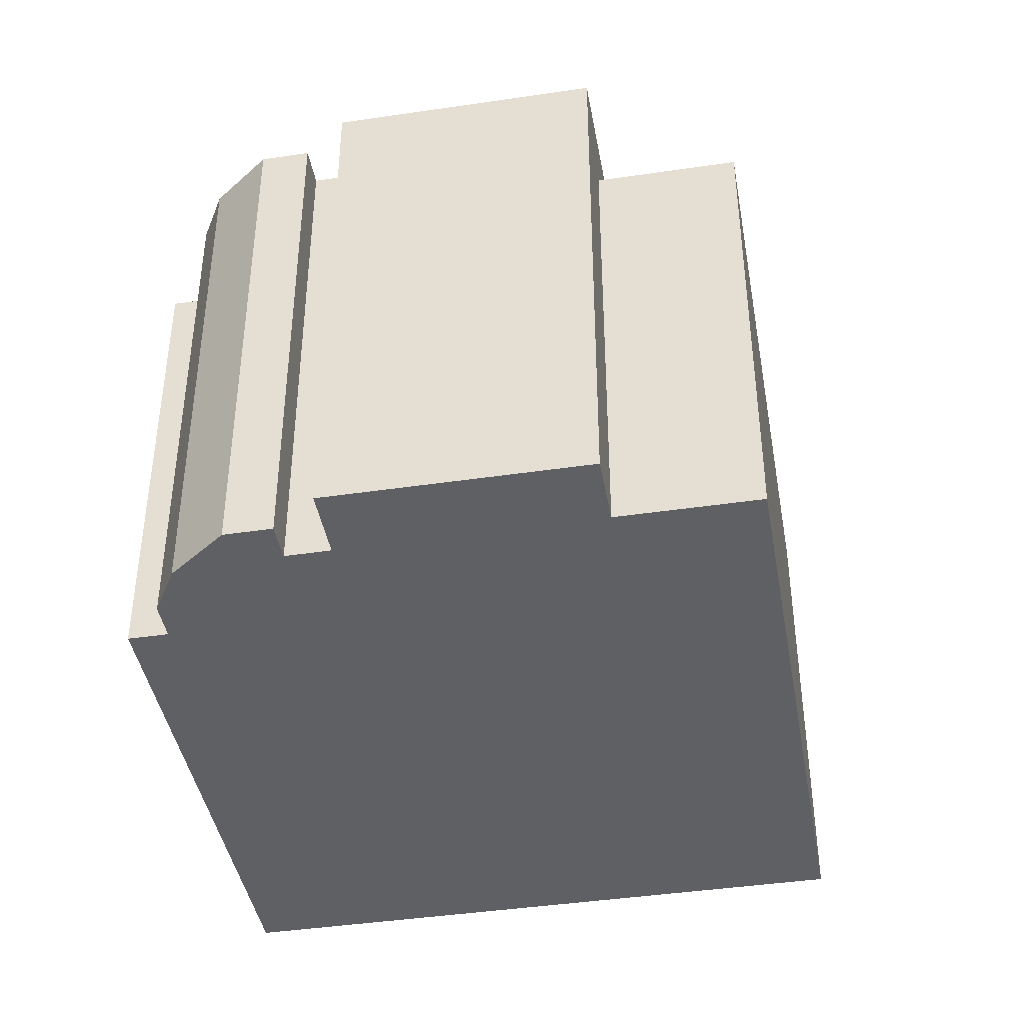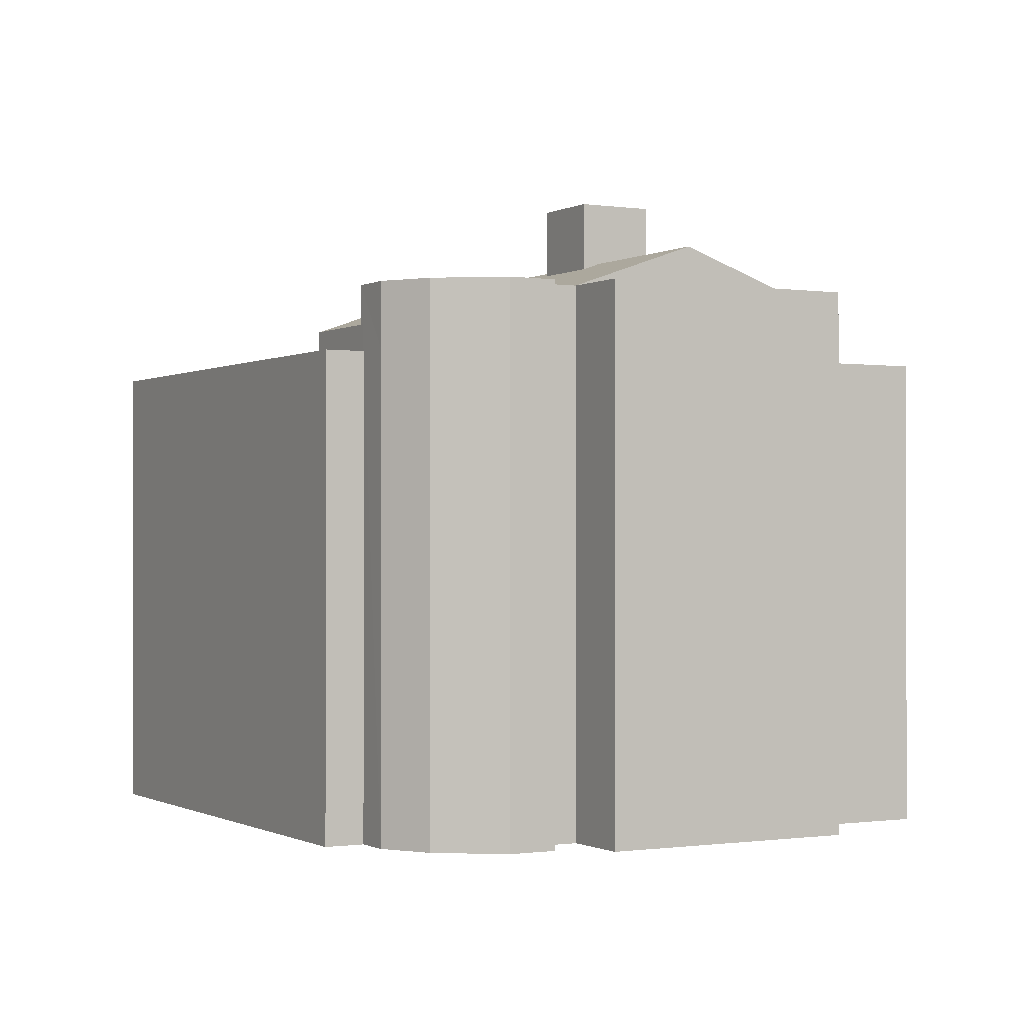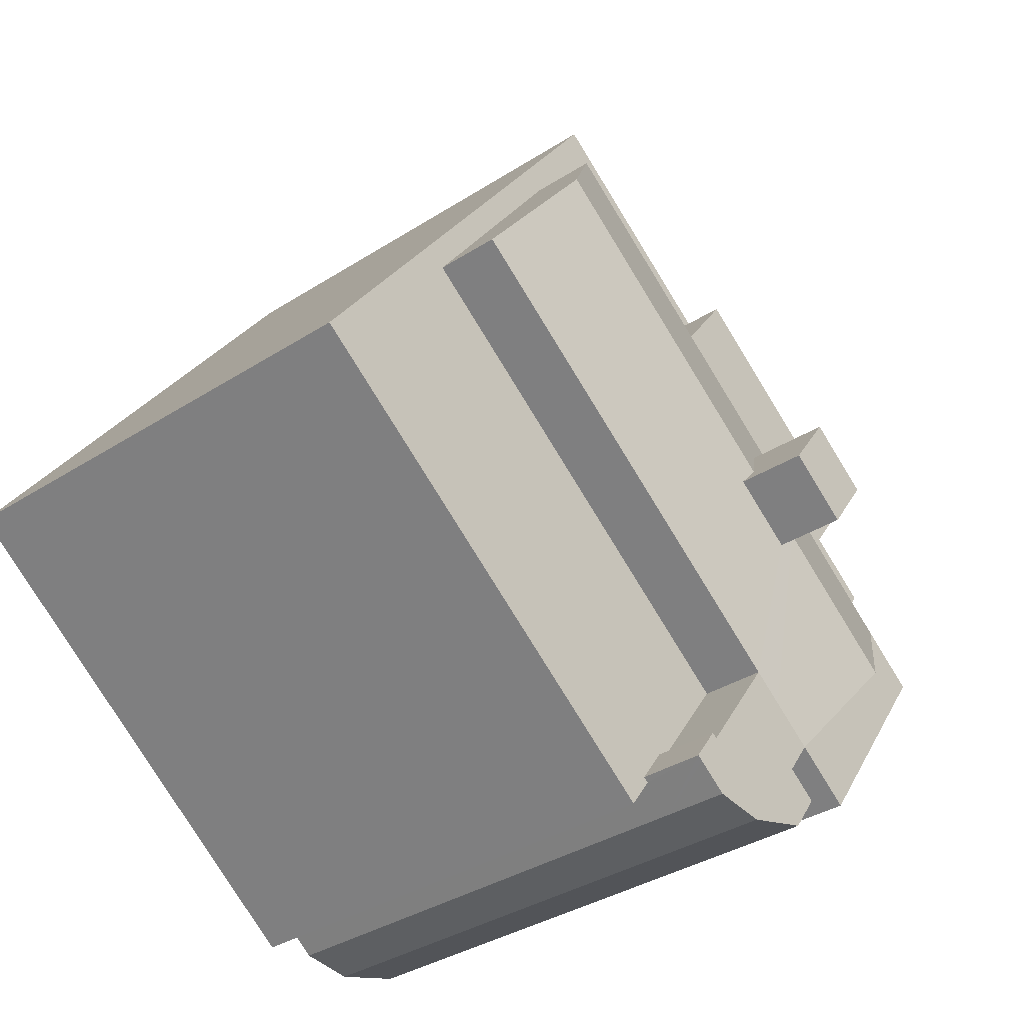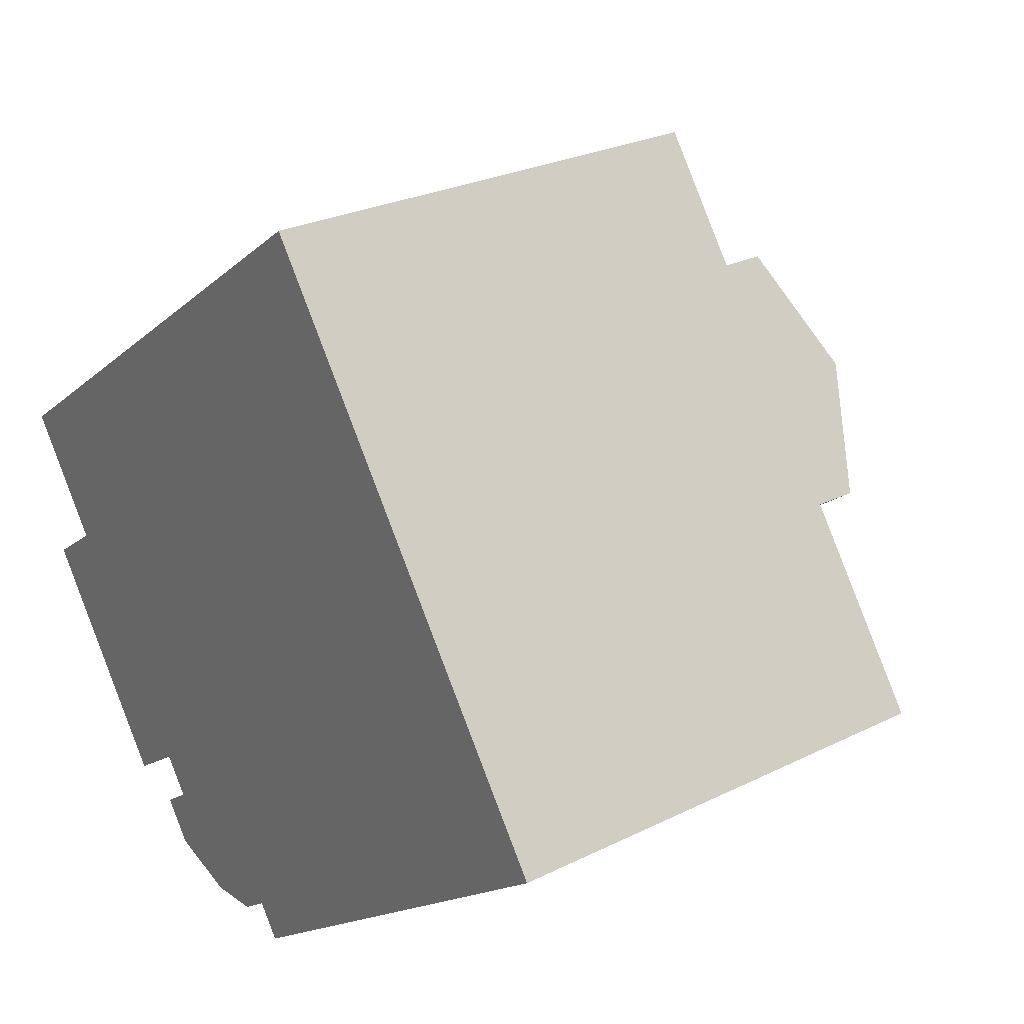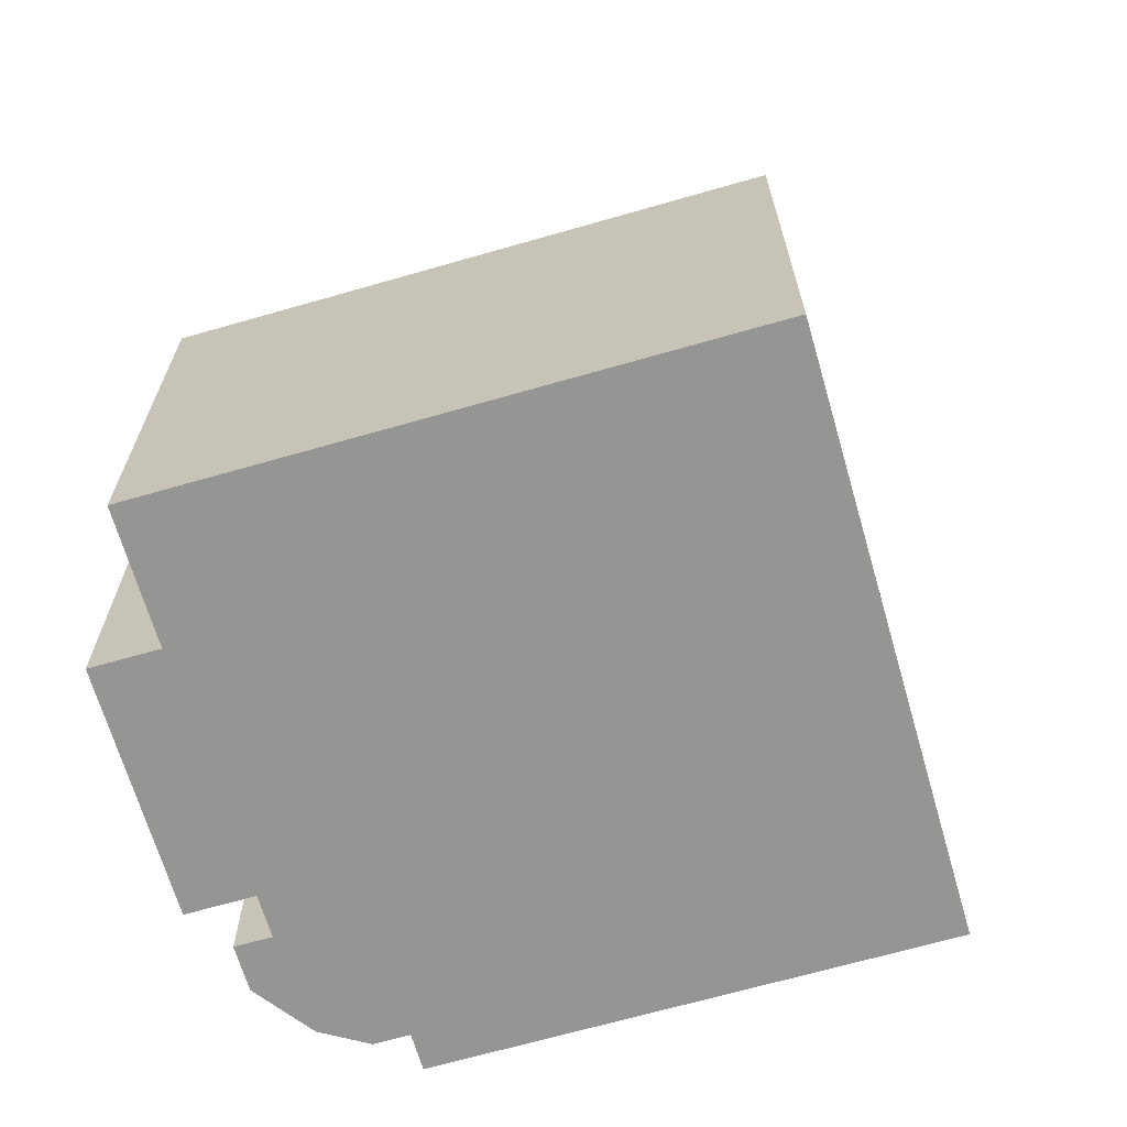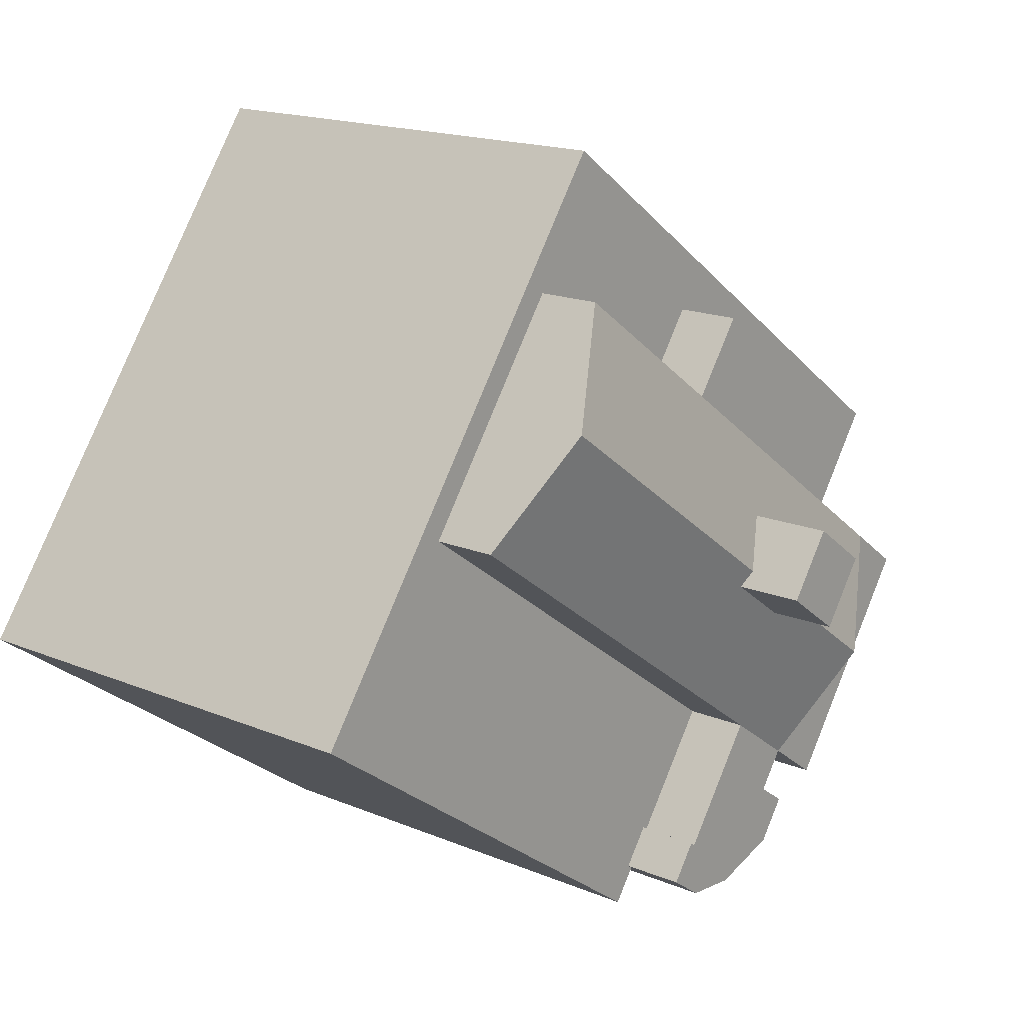
<metadata>
{"format":"obj","ext":"obj","renderer":"f3d","projection":"perspective","resolution":1024,"background":"white","views":[{"elev":-42.3,"azim":-115.5,"up":"+Y"},{"elev":-0.6,"azim":-154.6,"up":"+Y"},{"elev":-35.8,"azim":130.1,"up":"+Z"},{"elev":26.3,"azim":52.0,"up":"+Z"},{"elev":-67.4,"azim":-19.4,"up":"+Y"},{"elev":16.9,"azim":130.2,"up":"+Z"}]}
</metadata>
<code>
v  18.72 24.3 -19.1
v  17.32 21.41 -20.09
v  17.32 24.3 -20.09
v  18.95 24.3 -18.93
v  18.72 21.41 -19.11
v  18.96 21.41 -18.94
v  17.32 1.23e-15 -20.09
v  18.71 1.169e-15 -19.1
v  13.94 26.66 -6.194
v  11.9 29.16 -3.347
v  13.94 29.16 -6.195
v  13.94 26.06 -6.194
v  13.44 26.36 -5.497
v  11.9 25.44 -3.347
v  16.78 26.66 -4.161
v  16.29 26.36 -3.464
v  16.78 26.06 -4.161
v  14.75 29.16 -1.313
v  14.75 25.44 -1.313
v  16.78 29.16 -4.161
v  8.002 24.3 -2.146
v  7.077 21.41 -2.807
v  8.002 21.41 -2.146
v  3.719 21.41 -5.206
v  3.719 24.3 -5.206
v  1.073 4.342e-16 -7.091
v  3.718 3.187e-16 -5.205
v  1.074 21.41 -7.092
v  1.074 24.3 -7.092
v  39.29 4.055e-16 -6.622
v  20.52 21.41 -20.03
v  39.29 21.41 -6.623
v  20.52 1.226e-15 -20.03
v  19.77 21.41 -20.57
v  19.77 1.259e-15 -20.57
v  37.08 2.158e-16 -3.525
v  33.44 -9.552e-17 1.56
v  26.6 -6.822e-16 11.14
v  37.08 21.41 -3.525
v  24.28 -8.813e-16 14.39
v  33.44 21.41 1.559
v  22.9 -9.992e-16 16.32
v  22.9 21.41 16.32
v  26.6 21.41 11.14
v  24.28 21.41 14.39
v  10.34 1.07e-15 -17.47
v  11.04 24.3 -16.97
v  10.34 24.3 -17.47
v  11.76 24.3 -16.45
v  11.76 23.58 -16.45
v  11.76 1.007e-15 -16.45
v  11.04 1.039e-15 -16.97
v  14.85 1.243e-15 -20.3
v  14.41 24.3 -20.16
v  14.85 24.3 -20.3
v  13.99 24.3 -20.02
v  11.62 24.3 -19.25
v  11.62 1.179e-15 -19.25
v  14.41 1.234e-15 -20.16
v  13.92 21.41 -12.39
v  17.38 24.3 -17.23
v  13.92 24.3 -12.39
v  17.55 21.41 -17.47
v  17.55 24.3 -17.47
v  17.55 22.11 -17.47
v  32.53 24.3 0.9037
v  25.68 21.41 10.48
v  32.53 21.41 0.9038
v  29.11 26.36 5.694
v  27.57 25.44 7.844
v  25.68 24.3 10.48
v  19.04 21.41 -19.55
v  19.04 1.197e-15 -19.55
v  10.56 9.053e-16 -14.79
v  10.56 24.3 -14.79
v  1.395 21.41 -1.953
v  0.000457 21.41 -0.0006777
v  0 0 0
v  1.395 1.196e-16 -1.953
v  7.919 24.3 -16.67
v  7.919 1.021e-15 -16.67
v  5.679 24.3 1.107
v  5.679 21.41 1.107
v  17.76 21.41 4.827
v  15.44 24.3 8.08
v  15.44 21.41 8.08
v  17.76 24.3 4.827
v  24.61 24.3 -4.753
v  19.71 24.3 -8.254
v  5.605 25.44 -7.846
v  5.605 24.3 -7.846
v  7.639 24.3 -10.69
v  7.141 26.36 -9.996
v  7.639 26.06 -10.69
v  17.79 24.3 -17.3
v  17.79 21.41 -17.3
v  12.53 24.3 -13.38
g defaultobject
f 1 2 3
f 2 1 4
f 2 4 5
f 5 4 6
f 5 7 2
f 7 5 8
f 9 10 11
f 10 9 12
f 10 12 13
f 10 13 14
f 15 16 17
f 16 18 19
f 18 16 15
f 18 15 20
f 21 22 23
f 22 21 24
f 24 21 25
f 24 26 27
f 26 24 28
f 28 24 25
f 28 25 29
f 30 31 32
f 31 30 33
f 31 33 34
f 34 33 35
f 32 36 30
f 36 32 37
f 37 32 38
f 38 32 39
f 38 39 40
f 40 39 41
f 40 41 42
f 42 41 43
f 43 41 44
f 43 44 45
f 46 47 48
f 47 46 49
f 49 46 50
f 50 46 51
f 51 46 52
f 53 54 55
f 54 53 56
f 56 53 57
f 57 53 58
f 58 53 59
f 60 61 62
f 61 60 63
f 61 63 64
f 64 63 65
f 66 67 68
f 67 66 69
f 67 69 70
f 67 70 71
f 35 72 34
f 72 35 5
f 5 35 73
f 5 73 8
f 58 48 57
f 48 58 46
f 53 2 7
f 2 53 55
f 2 55 3
f 12 15 17
f 15 12 20
f 20 12 11
f 11 12 9
f 49 74 75
f 74 49 50
f 74 50 51
f 27 76 24
f 76 27 77
f 77 27 78
f 78 27 79
f 26 80 81
f 80 26 28
f 80 28 29
f 81 75 74
f 75 81 80
f 23 82 21
f 82 23 83
f 84 85 86
f 85 84 87
f 83 85 82
f 85 83 86
f 68 88 66
f 88 68 60
f 88 60 89
f 89 60 62
f 90 91 25
f 91 90 92
f 92 90 93
f 92 93 94
f 92 94 75
f 78 43 77
f 43 78 42
f 6 95 96
f 95 6 4
f 96 65 63
f 65 96 95
f 65 95 64
f 14 18 10
f 18 14 19
f 84 71 87
f 71 84 67
f 81 27 26
f 58 52 46
f 52 58 51
f 79 42 78
f 42 79 27
f 42 27 81
f 42 81 74
f 42 74 40
f 40 74 51
f 40 51 38
f 38 51 58
f 38 58 59
f 38 59 37
f 37 59 53
f 37 53 7
f 37 7 8
f 37 8 73
f 37 73 35
f 37 35 33
f 37 33 36
f 36 33 30
f 5 6 72
f 31 39 32
f 39 31 34
f 39 34 72
f 39 72 6
f 39 6 96
f 60 96 63
f 96 60 39
f 39 60 41
f 41 60 68
f 22 83 23
f 83 22 24
f 83 24 76
f 83 76 77
f 83 77 86
f 86 77 45
f 45 77 43
f 68 44 41
f 44 68 67
f 44 67 45
f 45 67 84
f 45 84 86
f 97 49 75
f 49 97 62
f 47 57 48
f 57 47 49
f 57 49 62
f 57 62 61
f 57 61 56
f 56 61 54
f 54 61 55
f 55 61 3
f 3 61 64
f 3 64 95
f 3 95 4
f 3 4 1
f 69 17 16
f 17 69 89
f 89 69 88
f 88 69 66
f 13 94 93
f 94 13 75
f 75 13 97
f 97 13 12
f 97 12 62
f 62 12 17
f 62 17 89
f 87 14 21
f 14 87 19
f 19 87 16
f 16 87 69
f 69 87 70
f 70 87 71
f 21 90 25
f 90 21 93
f 93 21 13
f 13 21 14
f 18 11 10
f 11 18 20
f 25 80 29
f 80 25 91
f 80 91 92
f 80 92 75
f 85 21 82
f 21 85 87

</code>
